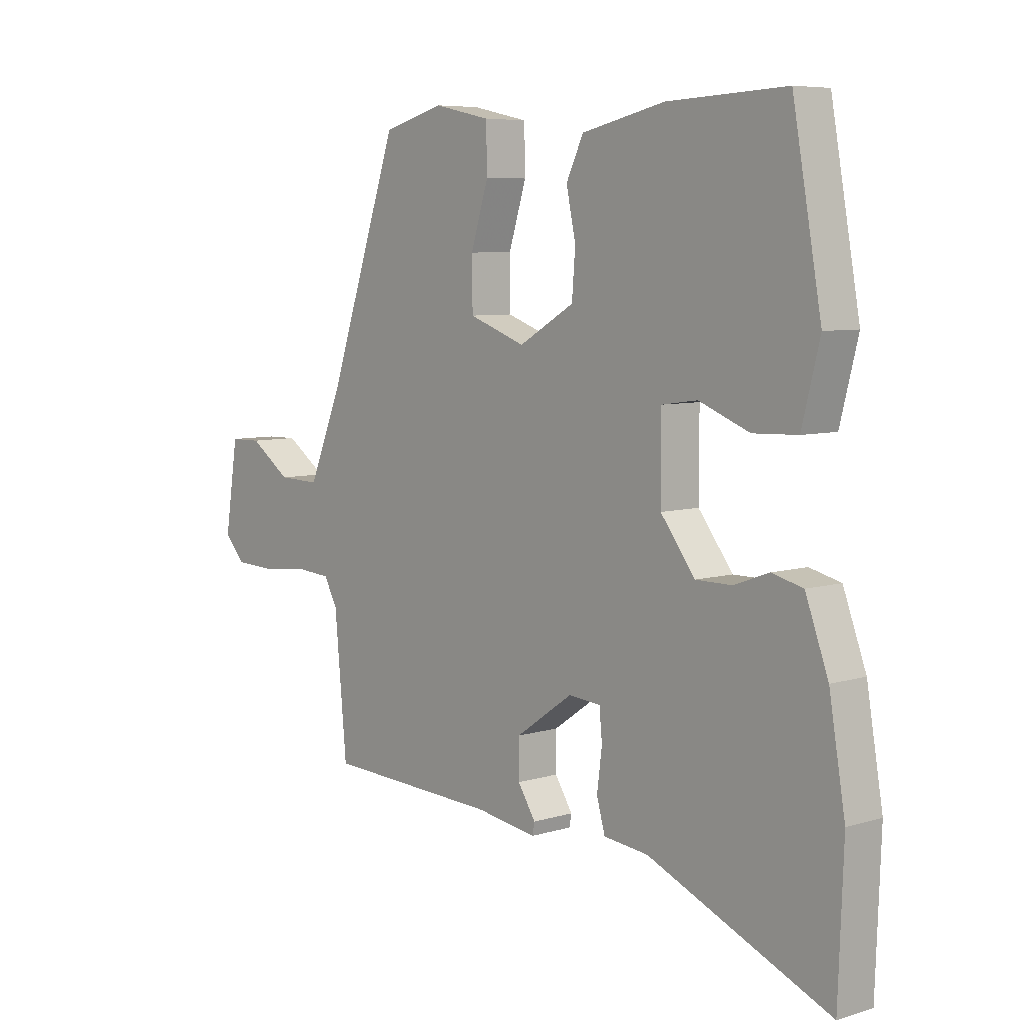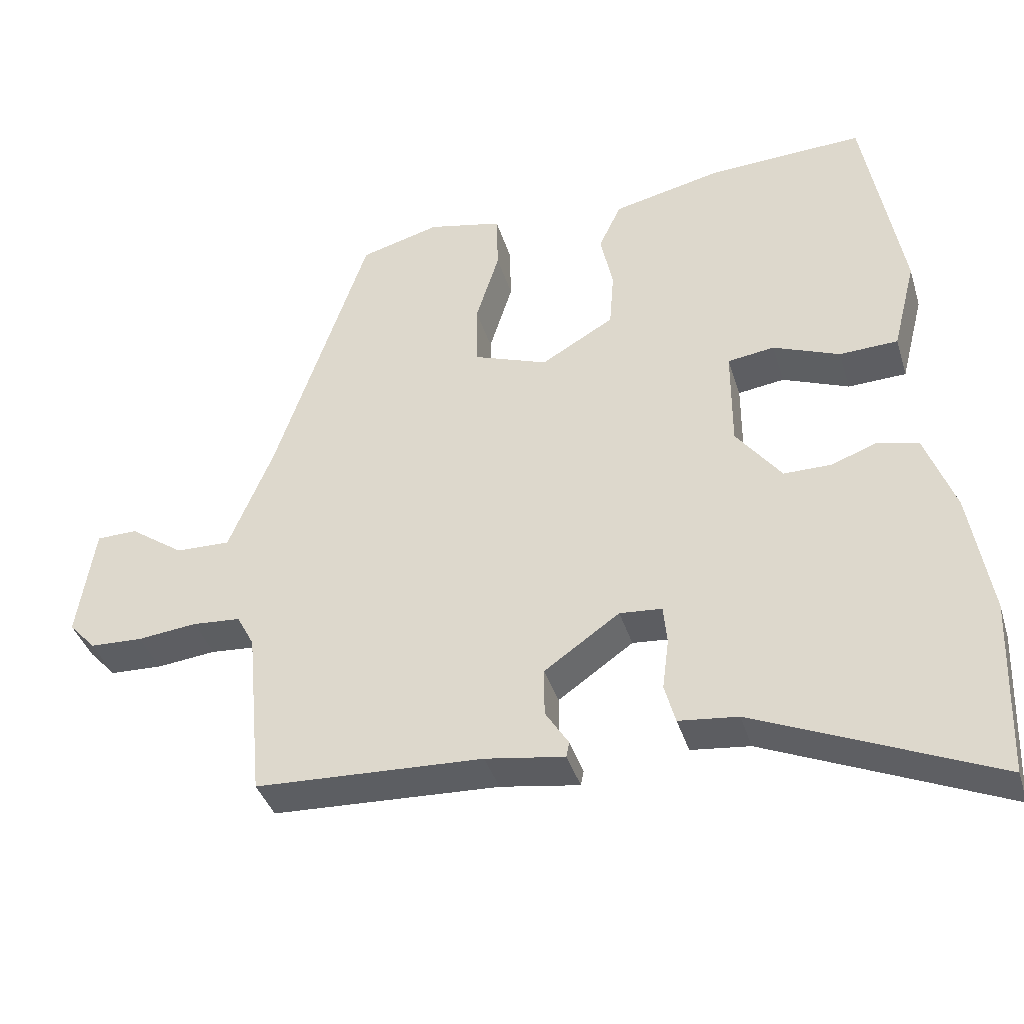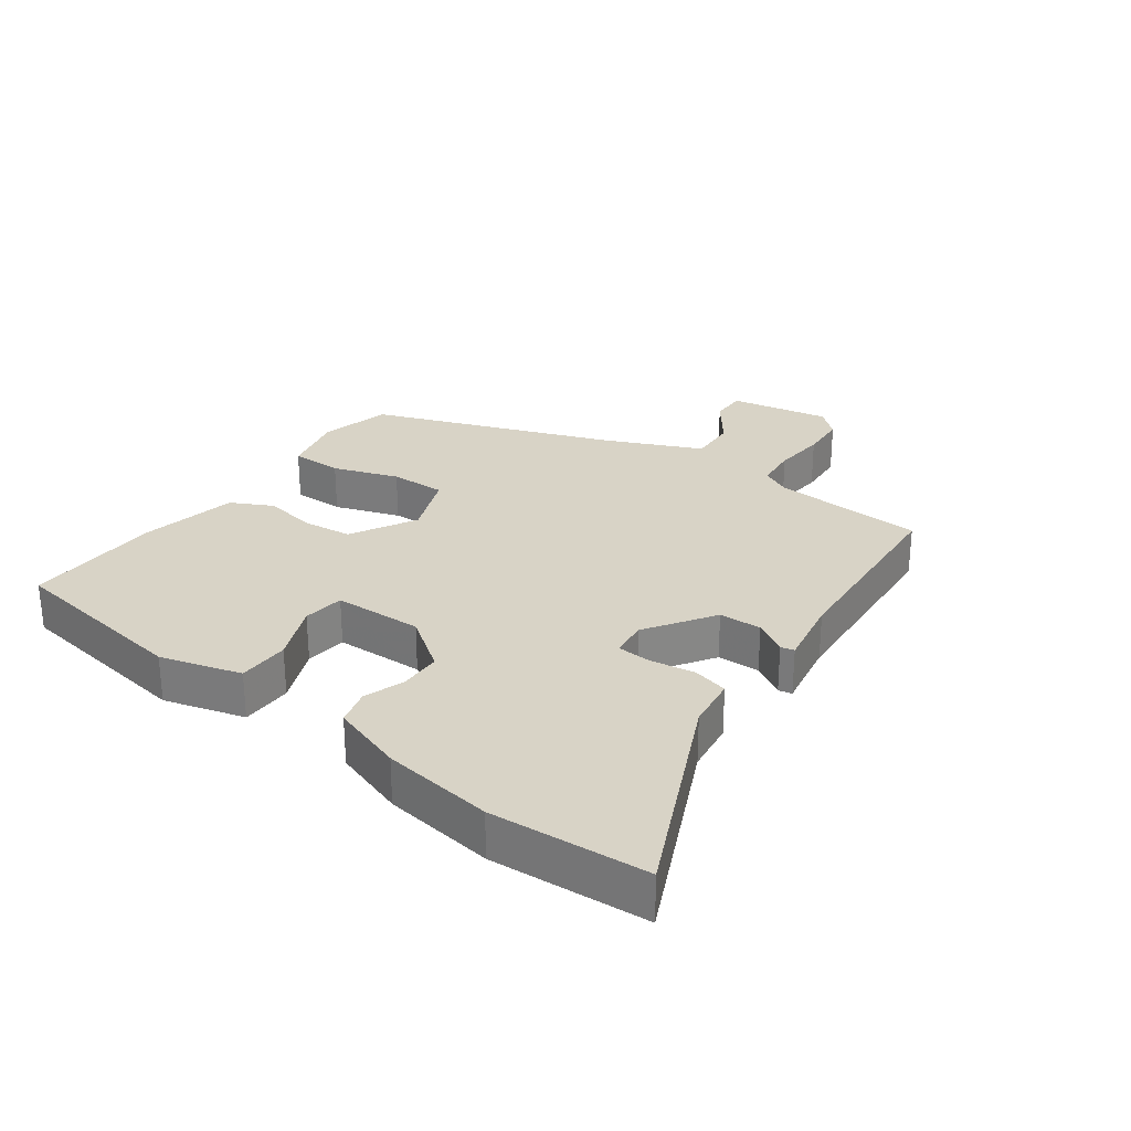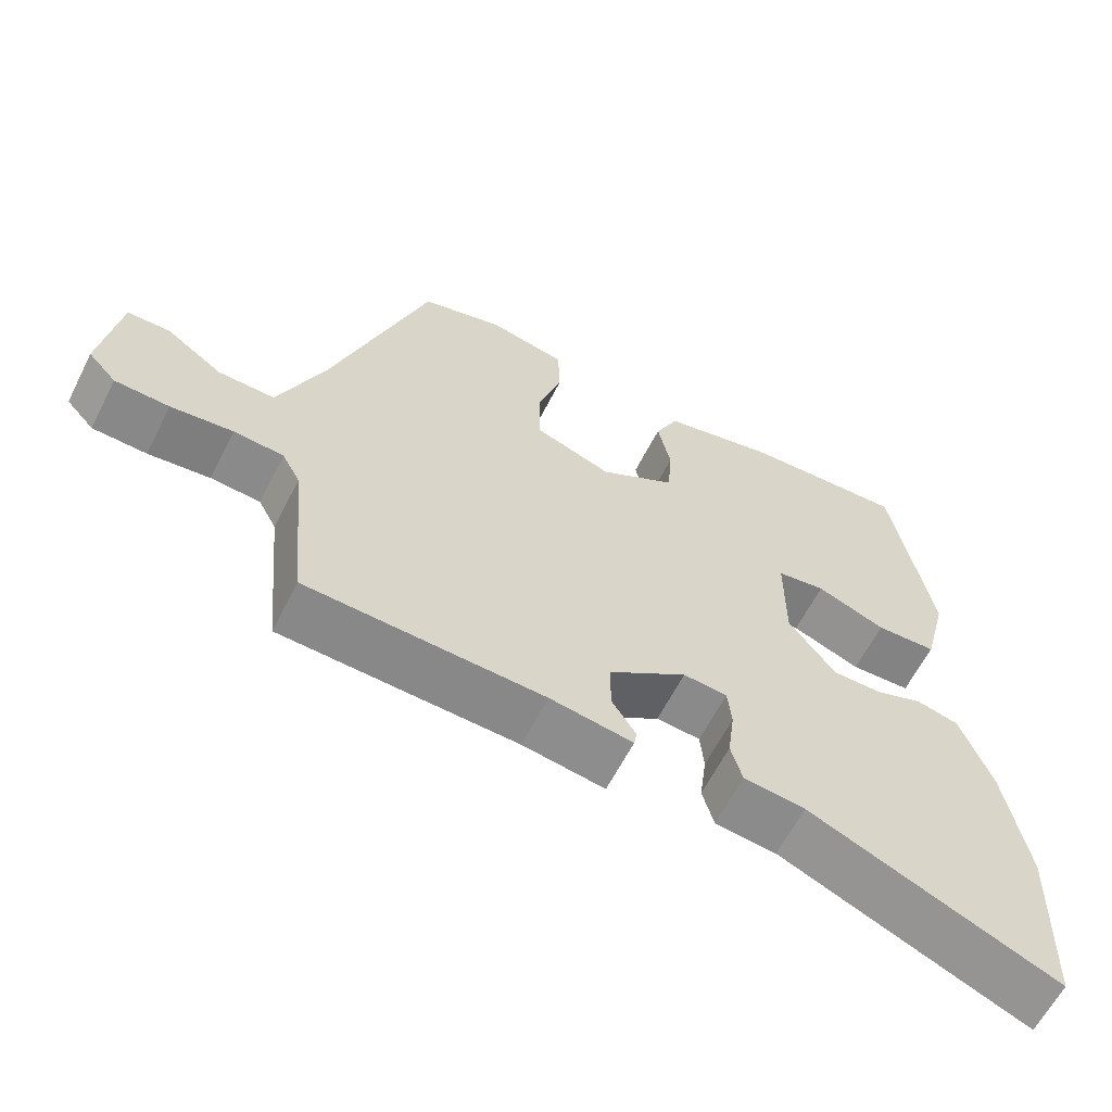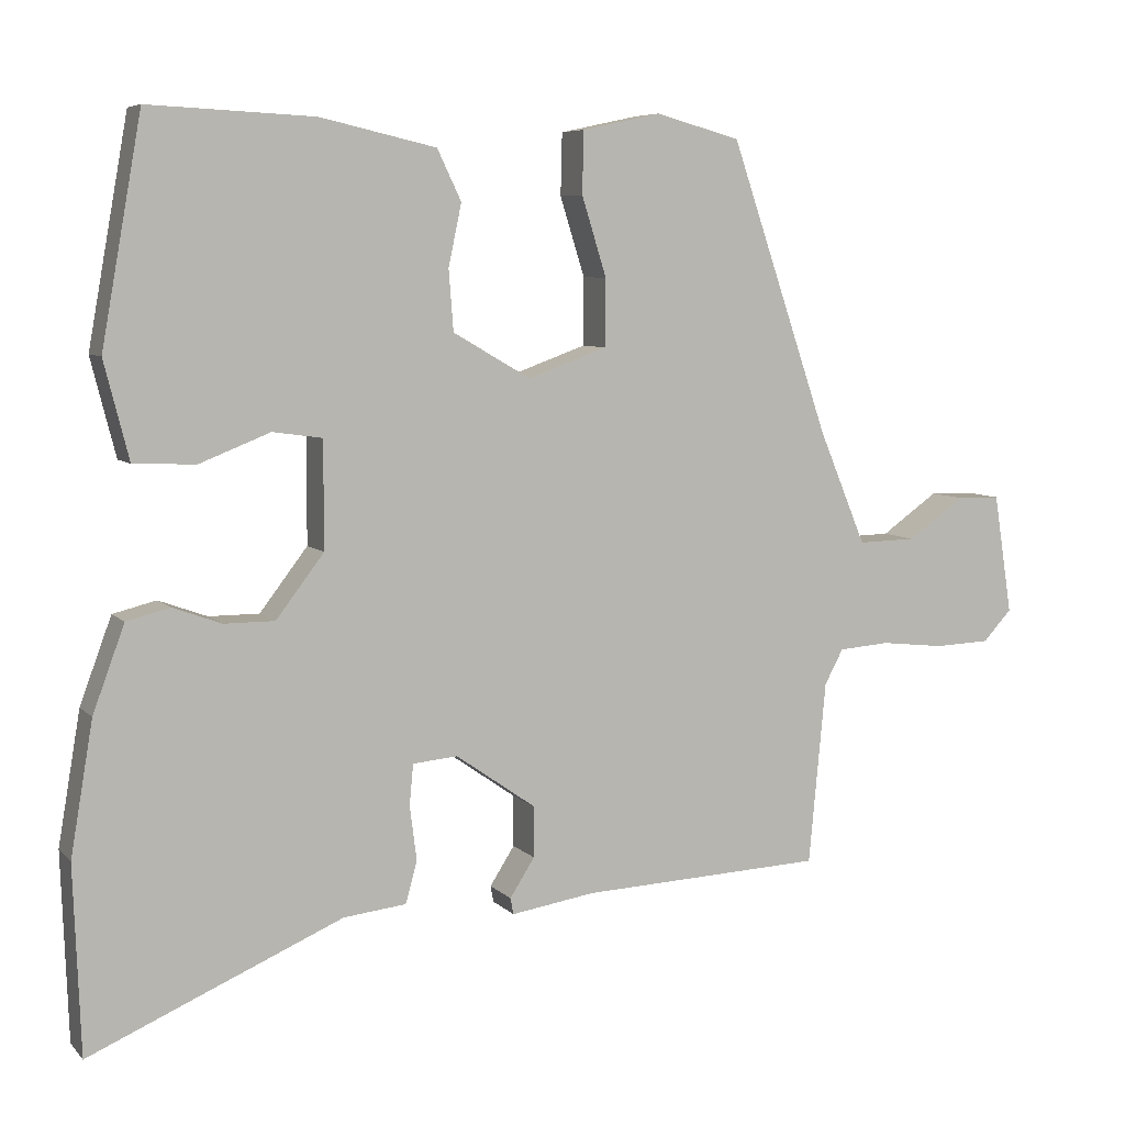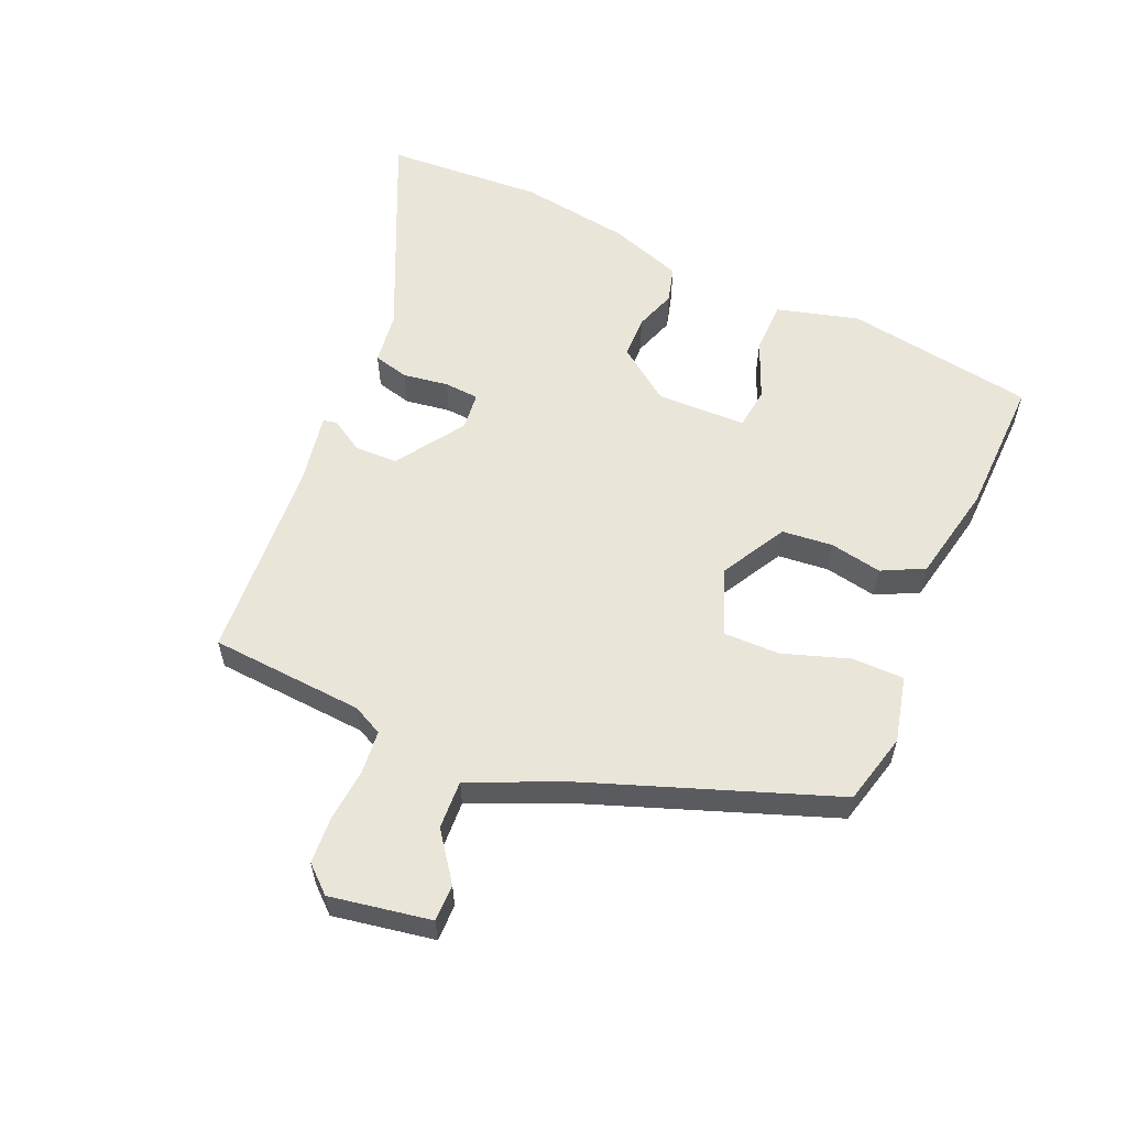
<metadata>
{"format":"obj","ext":"obj","renderer":"f3d","projection":"perspective","resolution":1024,"background":"white","views":[{"elev":6.7,"azim":48.4,"up":"+Z"},{"elev":-38.7,"azim":16.5,"up":"+Z"},{"elev":27.8,"azim":124.5,"up":"+Y"},{"elev":-62.0,"azim":-26.9,"up":"+Z"},{"elev":6.7,"azim":157.4,"up":"+Z"},{"elev":58.0,"azim":-67.7,"up":"+Y"}]}
</metadata>
<code>
v -0.364 0.07 0.472
v -0.255 0.07 0.502
v -0.153 0.07 0.48
v -0.151 0.07 0.4
v -0.183 0.07 0.298
v -0.182 0.07 0.211
v -0.08 0.07 0.174
v 0.02 0.07 0.232
v 0.026 0.07 0.31
v 0.009 0.07 0.39
v 0.04 0.07 0.455
v 0.19 0.07 0.489
v 0.403 0.07 0.499
v 0.455 0.07 0.209
v 0.423 0.07 0.083
v 0.343 0.07 0.08
v 0.252 0.07 0.116
v 0.188 0.07 0.107
v 0.188 0.07 -0.031
v 0.25 0.07 -0.112
v 0.315 0.07 -0.112
v 0.378 0.07 -0.089
v 0.434 0.07 -0.103
v 0.475 0.07 -0.214
v 0.504 0.07 -0.385
v 0.495 0.07 -0.627
v 0.168 0.07 -0.486
v 0.087 0.07 -0.477
v 0.072 0.07 -0.423
v 0.081 0.07 -0.353
v 0.076 0.07 -0.3
v 0.018 0.07 -0.295
v -0.085 0.07 -0.367
v -0.085 0.07 -0.433
v -0.053 0.07 -0.483
v -0.057 0.07 -0.504
v -0.166 0.07 -0.487
v -0.479 0.07 -0.473
v -0.501 0.07 -0.237
v -0.525 0.07 -0.192
v -0.591 0.07 -0.187
v -0.673 0.07 -0.196
v -0.745 0.07 -0.193
v -0.782 0.07 -0.153
v -0.758 0.07 0.002
v -0.702 0.07 0.003
v -0.628 0.07 -0.049
v -0.553 0.07 -0.051
v -0.492 0.07 0.096
v -0.364 0 0.472
v -0.255 0 0.502
v -0.153 0 0.48
v -0.151 0 0.4
v -0.183 0 0.298
v -0.182 0 0.211
v -0.08 0 0.174
v 0.02 0 0.232
v 0.026 0 0.31
v 0.009 0 0.39
v 0.04 0 0.455
v 0.19 0 0.489
v 0.403 0 0.499
v 0.455 0 0.209
v 0.423 0 0.083
v 0.343 0 0.08
v 0.252 0 0.116
v 0.188 0 0.107
v 0.188 0 -0.031
v 0.25 0 -0.112
v 0.315 0 -0.112
v 0.378 0 -0.089
v 0.434 0 -0.103
v 0.475 0 -0.214
v 0.504 0 -0.385
v 0.495 0 -0.627
v 0.168 0 -0.486
v 0.087 0 -0.477
v 0.072 0 -0.423
v 0.081 0 -0.353
v 0.076 0 -0.3
v 0.018 0 -0.295
v -0.085 0 -0.367
v -0.085 0 -0.433
v -0.053 0 -0.483
v -0.057 0 -0.504
v -0.166 0 -0.487
v -0.479 0 -0.473
v -0.501 0 -0.237
v -0.525 0 -0.192
v -0.591 0 -0.187
v -0.673 0 -0.196
v -0.745 0 -0.193
v -0.782 0 -0.153
v -0.758 0 0.002
v -0.702 0 0.003
v -0.628 0 -0.049
v -0.553 0 -0.051
v -0.492 0 0.096
f 44 45 46 47
f 44 47 48
f 41 42 43 44
f 40 41 44 48
f 39 40 48 49
f 37 38 39 49
f 34 35 36 37
f 33 34 37 49
f 27 28 29 30
f 27 30 31
f 26 27 31
f 25 26 31
f 24 25 31
f 21 22 23 24
f 20 21 24 31
f 19 20 31 32
f 14 15 16 17
f 14 17 18
f 13 14 18
f 12 13 18
f 9 10 11 12
f 8 9 12 18
f 7 8 18 19
f 2 3 4 5
f 2 5 6
f 1 2 6
f 49 1 6
f 19 32 33 49
f 6 7 19 49
f 96 95 94 93
f 97 96 93
f 93 92 91 90
f 97 93 90 89
f 98 97 89 88
f 98 88 87 86
f 86 85 84 83
f 98 86 83 82
f 79 78 77 76
f 80 79 76
f 80 76 75
f 80 75 74
f 80 74 73
f 73 72 71 70
f 80 73 70 69
f 81 80 69 68
f 66 65 64 63
f 67 66 63
f 67 63 62
f 67 62 61
f 61 60 59 58
f 67 61 58 57
f 68 67 57 56
f 54 53 52 51
f 55 54 51
f 55 51 50
f 55 50 98
f 98 82 81 68
f 98 68 56 55
f 1 50 51 2
f 2 51 52 3
f 3 52 53 4
f 4 53 54 5
f 5 54 55 6
f 6 55 56 7
f 7 56 57 8
f 8 57 58 9
f 9 58 59 10
f 10 59 60 11
f 11 60 61 12
f 12 61 62 13
f 13 62 63 14
f 14 63 64 15
f 15 64 65 16
f 16 65 66 17
f 17 66 67 18
f 18 67 68 19
f 19 68 69 20
f 20 69 70 21
f 21 70 71 22
f 22 71 72 23
f 23 72 73 24
f 24 73 74 25
f 25 74 75 26
f 26 75 76 27
f 27 76 77 28
f 28 77 78 29
f 29 78 79 30
f 30 79 80 31
f 31 80 81 32
f 32 81 82 33
f 33 82 83 34
f 34 83 84 35
f 35 84 85 36
f 36 85 86 37
f 37 86 87 38
f 38 87 88 39
f 39 88 89 40
f 40 89 90 41
f 41 90 91 42
f 42 91 92 43
f 43 92 93 44
f 44 93 94 45
f 45 94 95 46
f 46 95 96 47
f 47 96 97 48
f 48 97 98 49
f 49 98 50 1

</code>
